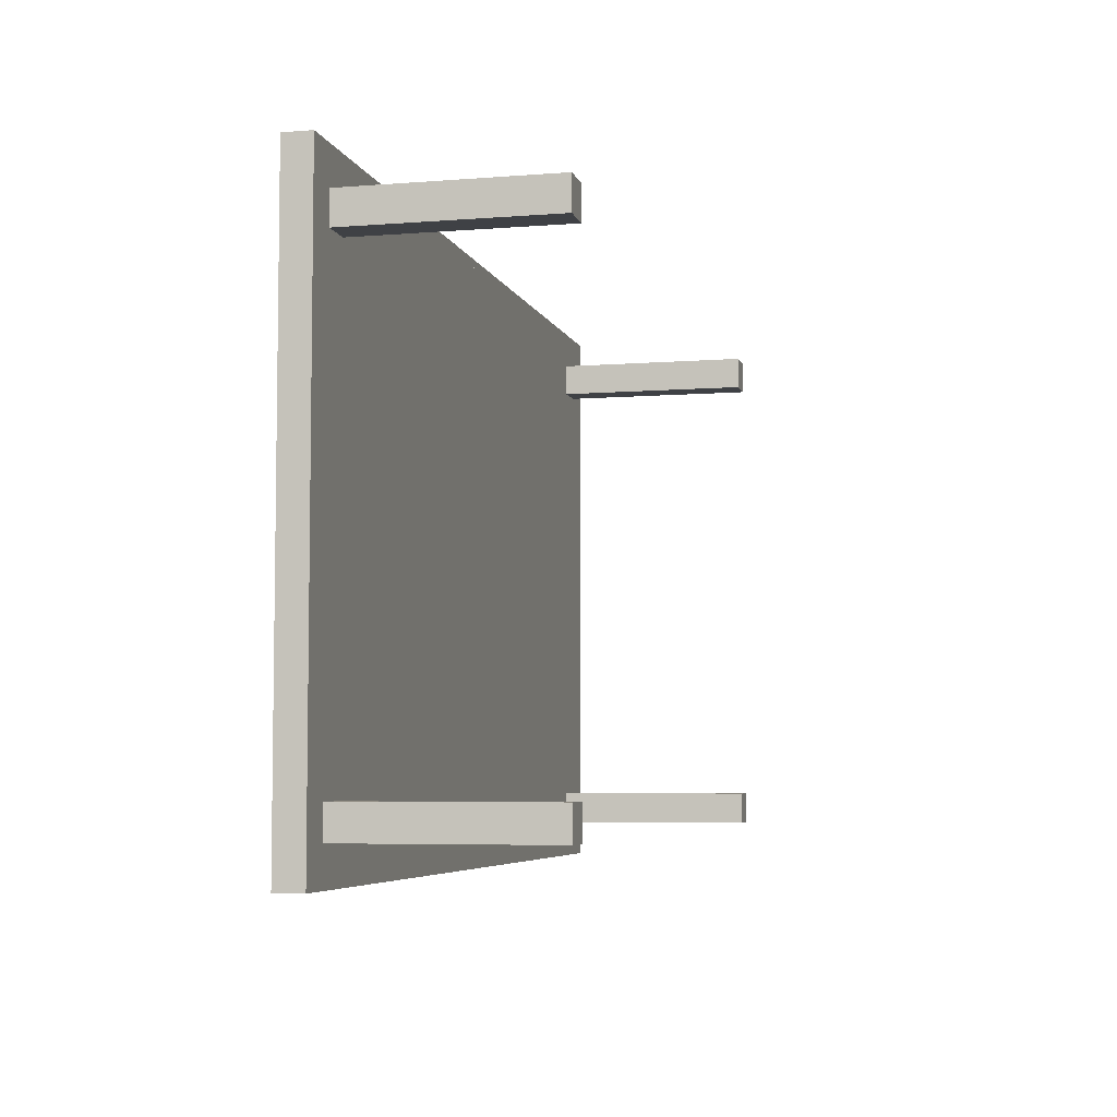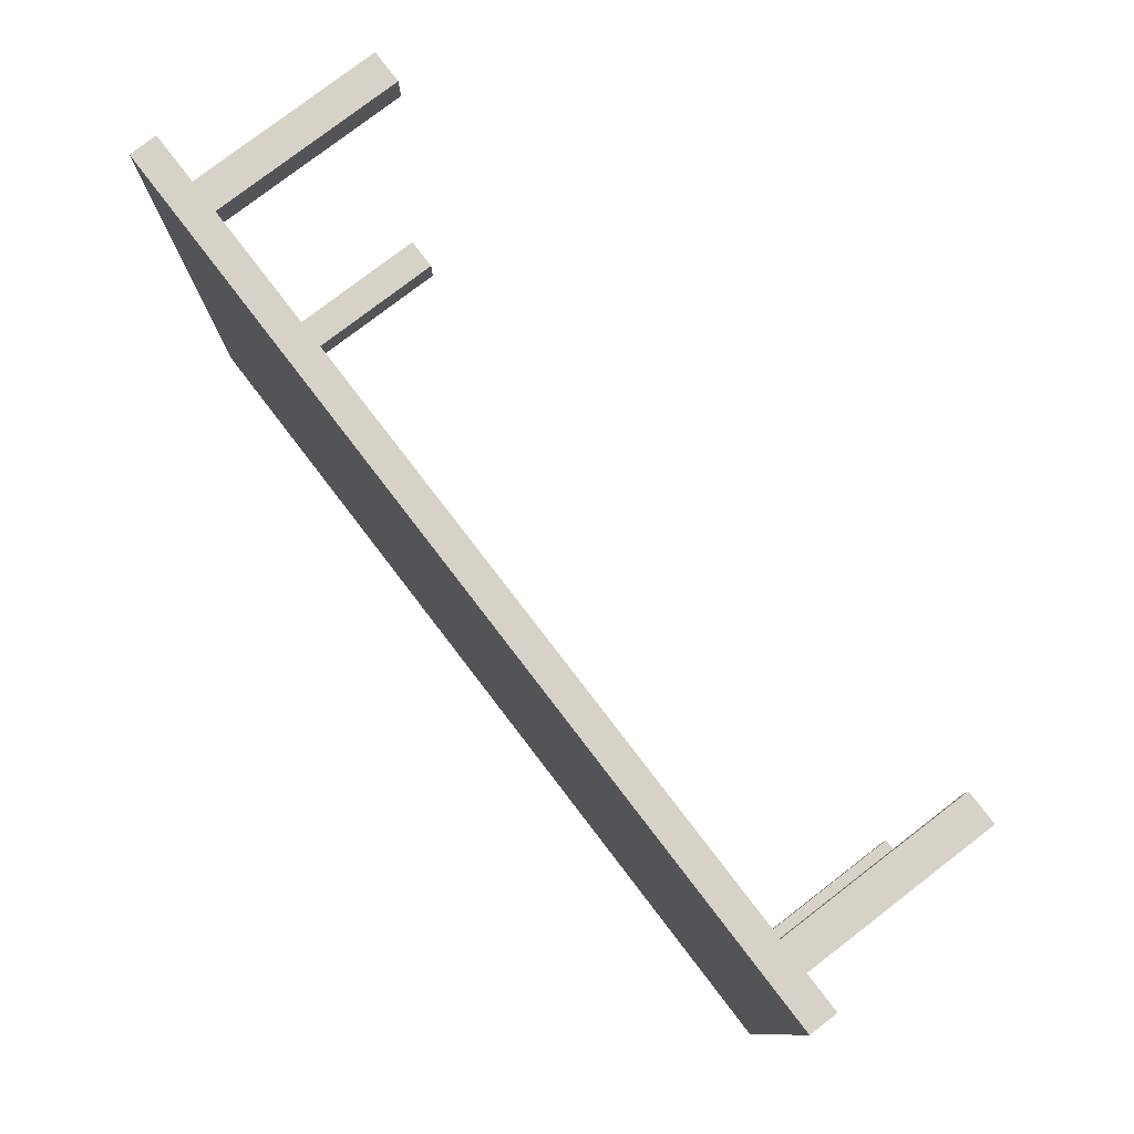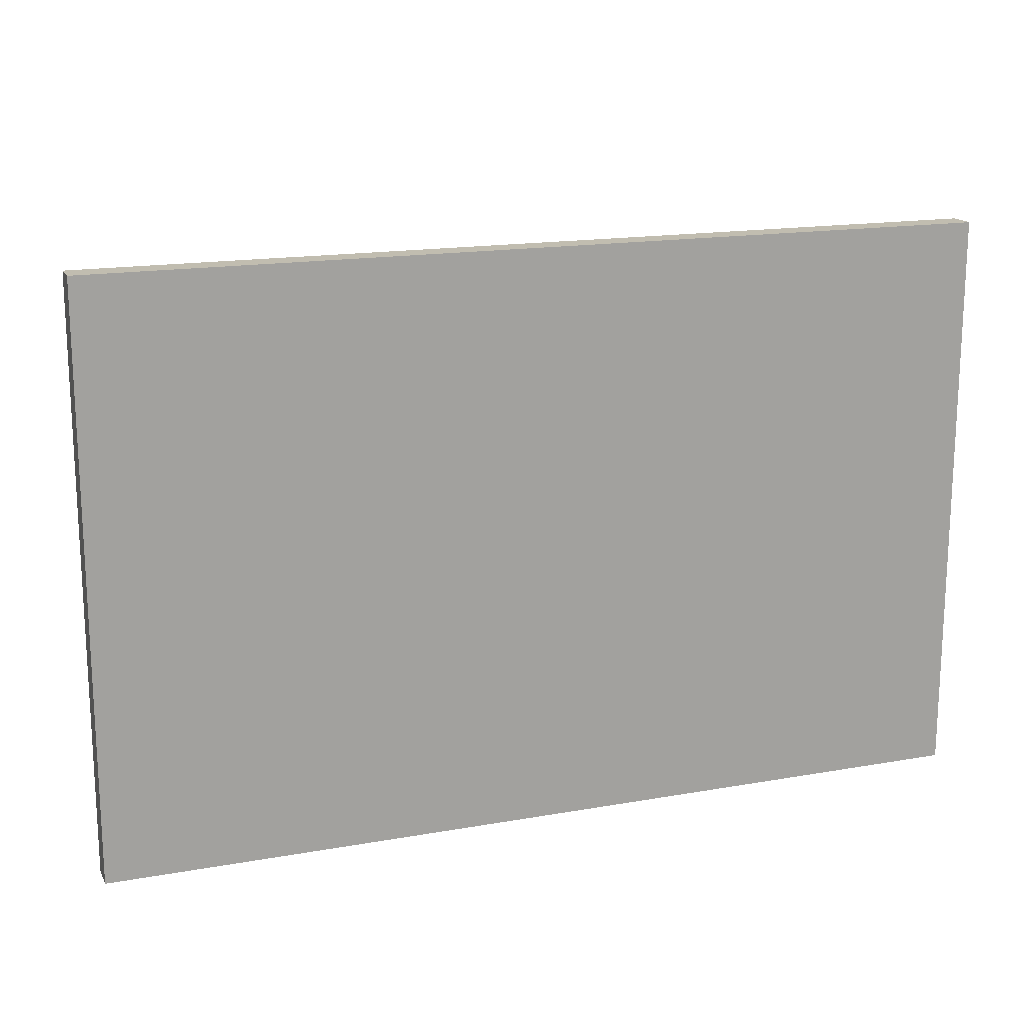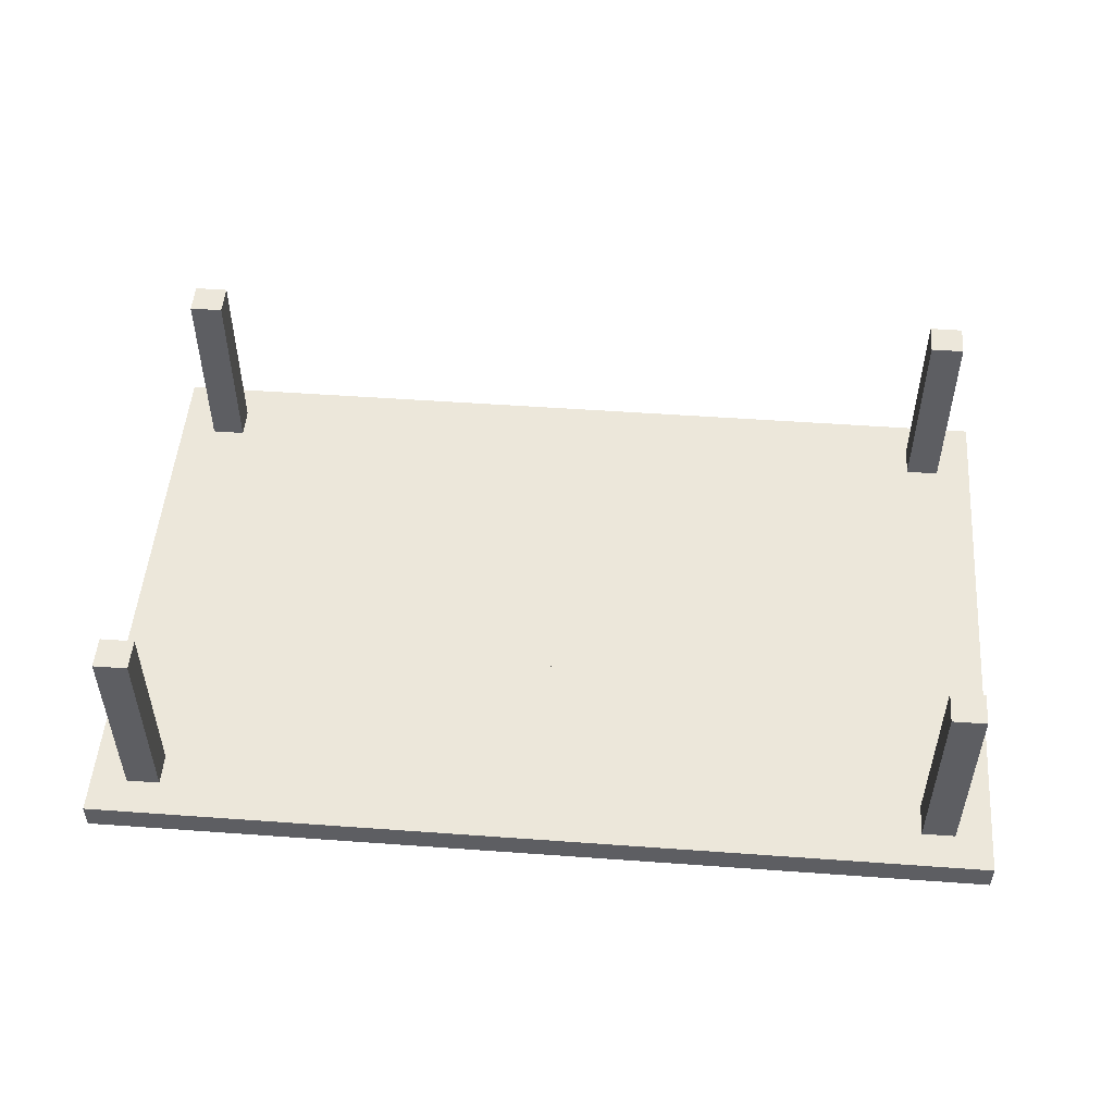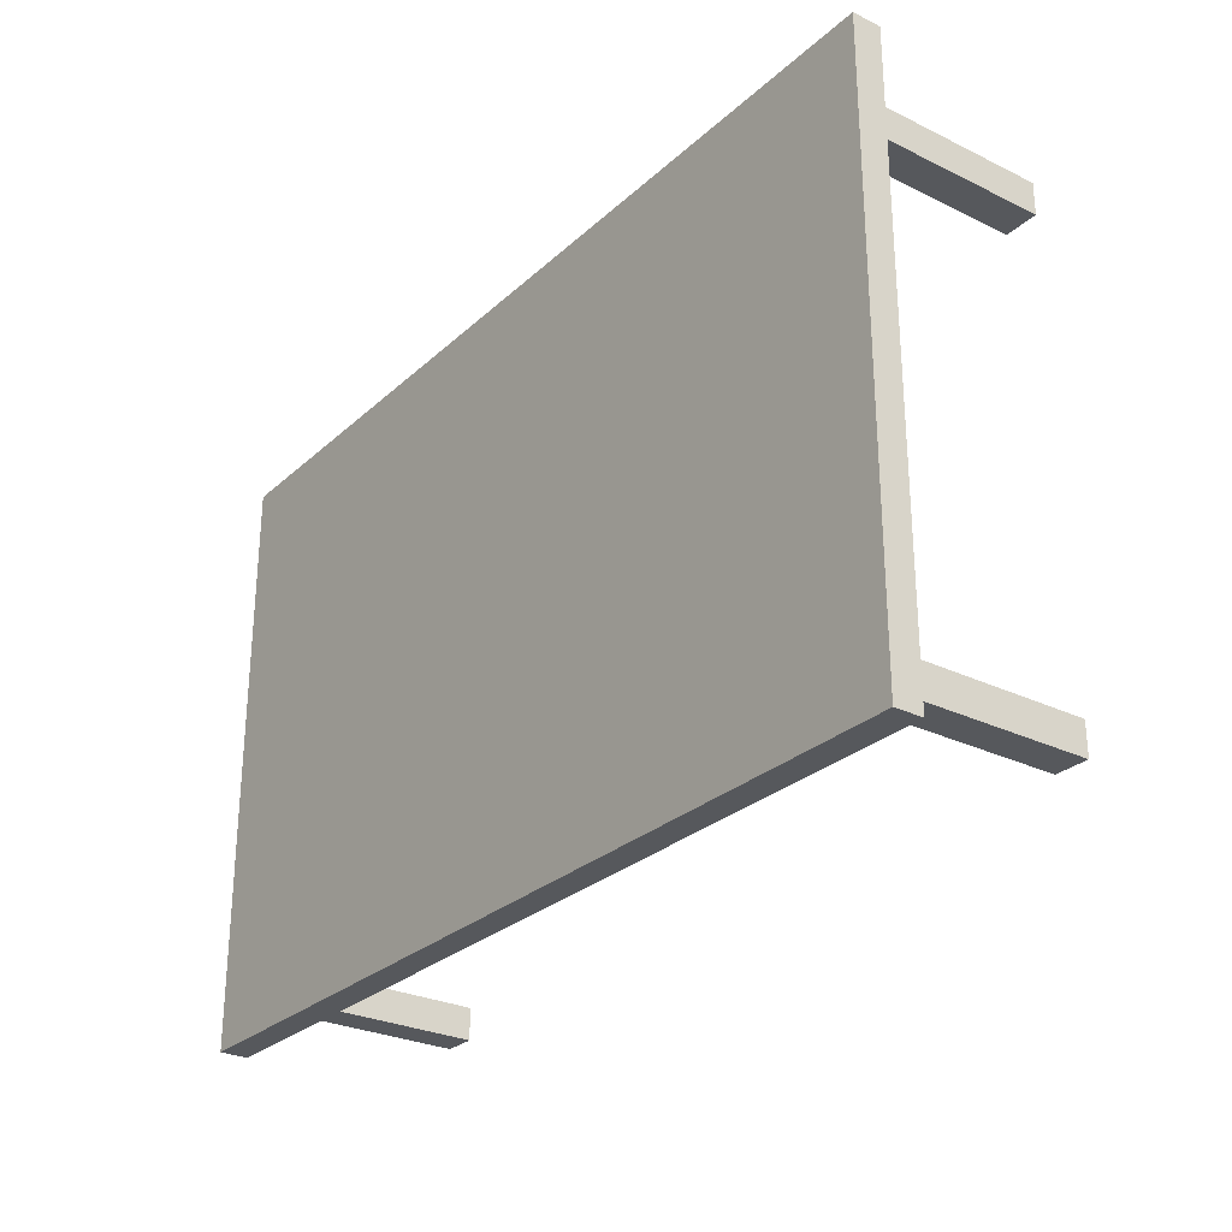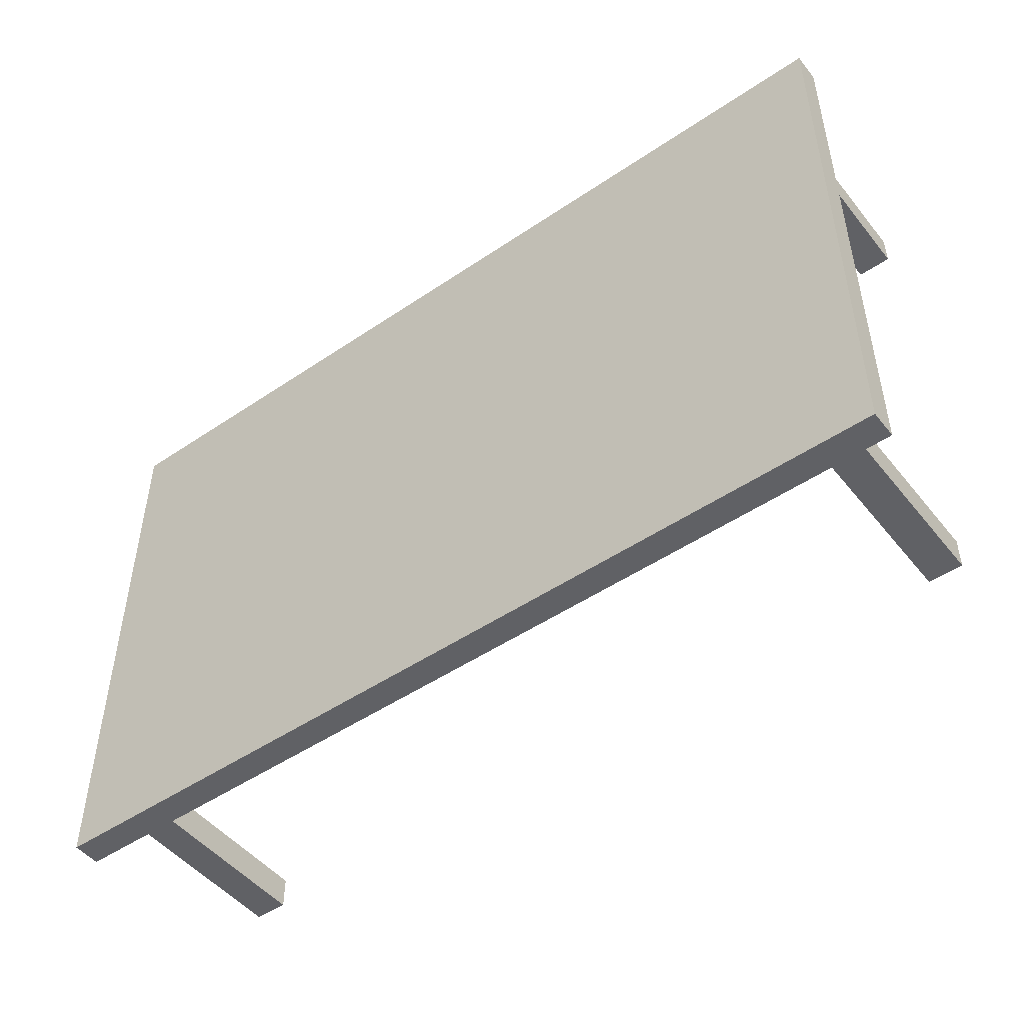
<metadata>
{"format":"obj","ext":"obj","renderer":"f3d","projection":"perspective","resolution":1024,"background":"white","views":[{"elev":-5.5,"azim":-76.3,"up":"+Y"},{"elev":78.5,"azim":-127.5,"up":"+Y"},{"elev":16.7,"azim":160.2,"up":"+Y"},{"elev":50.9,"azim":4.5,"up":"+Z"},{"elev":-27.7,"azim":-126.6,"up":"+Y"},{"elev":-48.8,"azim":-143.0,"up":"+Y"}]}
</metadata>
<code>
o Table_Cube.254
v 5.146 3.325 -2.23
v 5.146 3.325 -2.546
v 4.732 3.325 -2.546
v 4.732 3.325 -2.23
v 5.146 2.912 -2.546
v 5.146 2.912 -2.23
v 4.732 2.912 -2.23
v 4.732 2.912 -2.546
v 4.352 3.325 -2.23
v 4.352 3.325 -2.546
v 4.352 2.912 -2.546
v 4.352 2.912 -2.23
v 5.146 2.55 -2.546
v 5.146 2.55 -2.23
v 4.732 2.55 -2.23
v 4.732 2.55 -2.546
v 4.352 2.55 -2.23
v 4.352 2.55 -2.546
v 4.732 2.912 -0
v 4.352 2.912 -0
v 4.732 2.55 -0
v 4.352 2.55 -0
v 0 3.325 -2.23
v 0 3.325 -2.546
v -5.146 3.325 -2.23
v -5.146 3.325 -2.546
v -4.732 3.325 -2.546
v -4.732 3.325 -2.23
v 0 2.912 -2.23
v 0 2.912 -2.546
v -5.146 2.912 -2.546
v -5.146 2.912 -2.23
v -4.732 2.912 -2.23
v -4.732 2.912 -2.546
v -4.352 3.325 -2.23
v -4.352 3.325 -2.546
v -4.352 2.912 -2.546
v -4.352 2.912 -2.23
v 0 2.55 -2.546
v -5.146 2.55 -2.546
v -5.146 2.55 -2.23
v -4.732 2.55 -2.23
v -4.732 2.55 -2.546
v 0 2.55 -2.23
v -4.352 2.55 -2.23
v -4.352 2.55 -2.546
v -4.732 2.912 -0
v -4.352 2.912 -0
v -4.732 2.55 -0
v -4.352 2.55 -0
v 5.146 0 -2.23
v 5.146 -3.325 -2.23
v 5.146 0 -2.546
v 5.146 -3.325 -2.546
v 4.732 0 -2.546
v 4.732 -3.325 -2.546
v 4.732 0 -2.23
v 4.732 -3.325 -2.23
v 5.146 -2.912 -2.546
v 5.146 -2.912 -2.23
v 4.732 -2.912 -2.23
v 4.732 -2.912 -2.546
v 4.352 0 -2.546
v 4.352 -3.325 -2.23
v 4.352 -3.325 -2.546
v 4.352 0 -2.23
v 4.352 -2.912 -2.546
v 4.352 -2.912 -2.23
v 5.146 -2.55 -2.546
v 5.146 -2.55 -2.23
v 4.732 -2.55 -2.23
v 4.732 -2.55 -2.546
v 4.352 -2.55 -2.23
v 4.352 -2.55 -2.546
v 4.732 -2.912 -0
v 4.352 -2.912 -0
v 4.732 -2.55 -0
v 4.352 -2.55 -0
v 0 0 -2.23
v 0 -3.325 -2.23
v 0 0 -2.546
v 0 -3.325 -2.546
v -5.146 0 -2.23
v -5.146 -3.325 -2.23
v -5.146 0 -2.546
v -5.146 -3.325 -2.546
v -4.732 0 -2.546
v -4.732 -3.325 -2.546
v -4.732 0 -2.23
v -4.732 -3.325 -2.23
v 0 -2.912 -2.23
v 0 -2.912 -2.546
v -5.146 -2.912 -2.546
v -5.146 -2.912 -2.23
v -4.732 -2.912 -2.23
v -4.732 -2.912 -2.546
v -4.352 0 -2.546
v -4.352 -3.325 -2.23
v -4.352 -3.325 -2.546
v -4.352 0 -2.23
v -4.352 -2.912 -2.546
v -4.352 -2.912 -2.23
v 0 -2.55 -2.546
v -5.146 -2.55 -2.546
v -5.146 -2.55 -2.23
v -4.732 -2.55 -2.23
v -4.732 -2.55 -2.546
v 0 -2.55 -2.23
v -4.352 -2.55 -2.23
v -4.352 -2.55 -2.546
v -4.732 -2.912 -0
v -4.352 -2.912 -0
v -4.732 -2.55 -0
v -4.352 -2.55 -0
f 8 3 2 5
f 5 2 1 6
f 12 9 23 29
f 10 24 23 9
f 2 3 4 1
f 6 1 4 7
f 11 10 3 8
f 18 11 8 16
f 14 6 7 15
f 17 12 29 44
f 13 5 6 14
f 16 8 5 13
f 12 17 22 20
f 39 30 11 18
f 30 24 10 11
f 3 10 9 4
f 7 4 9 12
f 81 39 18 63
f 57 15 17 66
f 55 16 13 53
f 53 13 14 51
f 66 17 44 79
f 51 14 15 57
f 63 18 16 55
f 21 19 20 22
f 7 12 20 19
f 17 15 21 22
f 15 7 19 21
f 29 30 24 23
f 34 31 26 27
f 31 32 25 26
f 38 29 23 35
f 36 35 23 24
f 26 25 28 27
f 32 33 28 25
f 37 34 27 36
f 46 43 34 37
f 41 42 33 32
f 45 44 29 38
f 40 41 32 31
f 43 40 31 34
f 44 39 30 29
f 38 48 50 45
f 39 46 37 30
f 30 37 36 24
f 27 28 35 36
f 33 38 35 28
f 81 97 46 39
f 89 100 45 42
f 79 81 39 44
f 87 85 40 43
f 85 83 41 40
f 100 79 44 45
f 83 89 42 41
f 97 87 43 46
f 49 50 48 47
f 33 47 48 38
f 45 50 49 42
f 42 49 47 33
f 62 59 54 56
f 59 60 52 54
f 68 91 80 64
f 55 57 51 53
f 65 64 80 82
f 54 52 58 56
f 63 66 57 55
f 60 61 58 52
f 67 62 56 65
f 74 72 62 67
f 70 71 61 60
f 73 108 91 68
f 69 70 60 59
f 72 69 59 62
f 68 76 78 73
f 103 74 67 92
f 92 67 65 82
f 81 79 66 63
f 56 58 64 65
f 61 68 64 58
f 81 63 74 103
f 57 66 73 71
f 55 53 69 72
f 53 51 70 69
f 66 79 108 73
f 51 57 71 70
f 63 55 72 74
f 77 78 76 75
f 61 75 76 68
f 73 78 77 71
f 71 77 75 61
f 91 80 82 92
f 96 88 86 93
f 93 86 84 94
f 102 98 80 91
f 87 85 83 89
f 99 82 80 98
f 86 88 90 84
f 97 87 89 100
f 94 84 90 95
f 101 99 88 96
f 110 101 96 107
f 105 94 95 106
f 109 102 91 108
f 104 93 94 105
f 107 96 93 104
f 108 91 92 103
f 102 109 114 112
f 103 92 101 110
f 92 82 99 101
f 81 97 100 79
f 88 99 98 90
f 95 90 98 102
f 81 103 110 97
f 89 106 109 100
f 79 108 103 81
f 87 107 104 85
f 85 104 105 83
f 100 109 108 79
f 83 105 106 89
f 97 110 107 87
f 113 111 112 114
f 95 102 112 111
f 109 106 113 114
f 106 95 111 113

</code>
